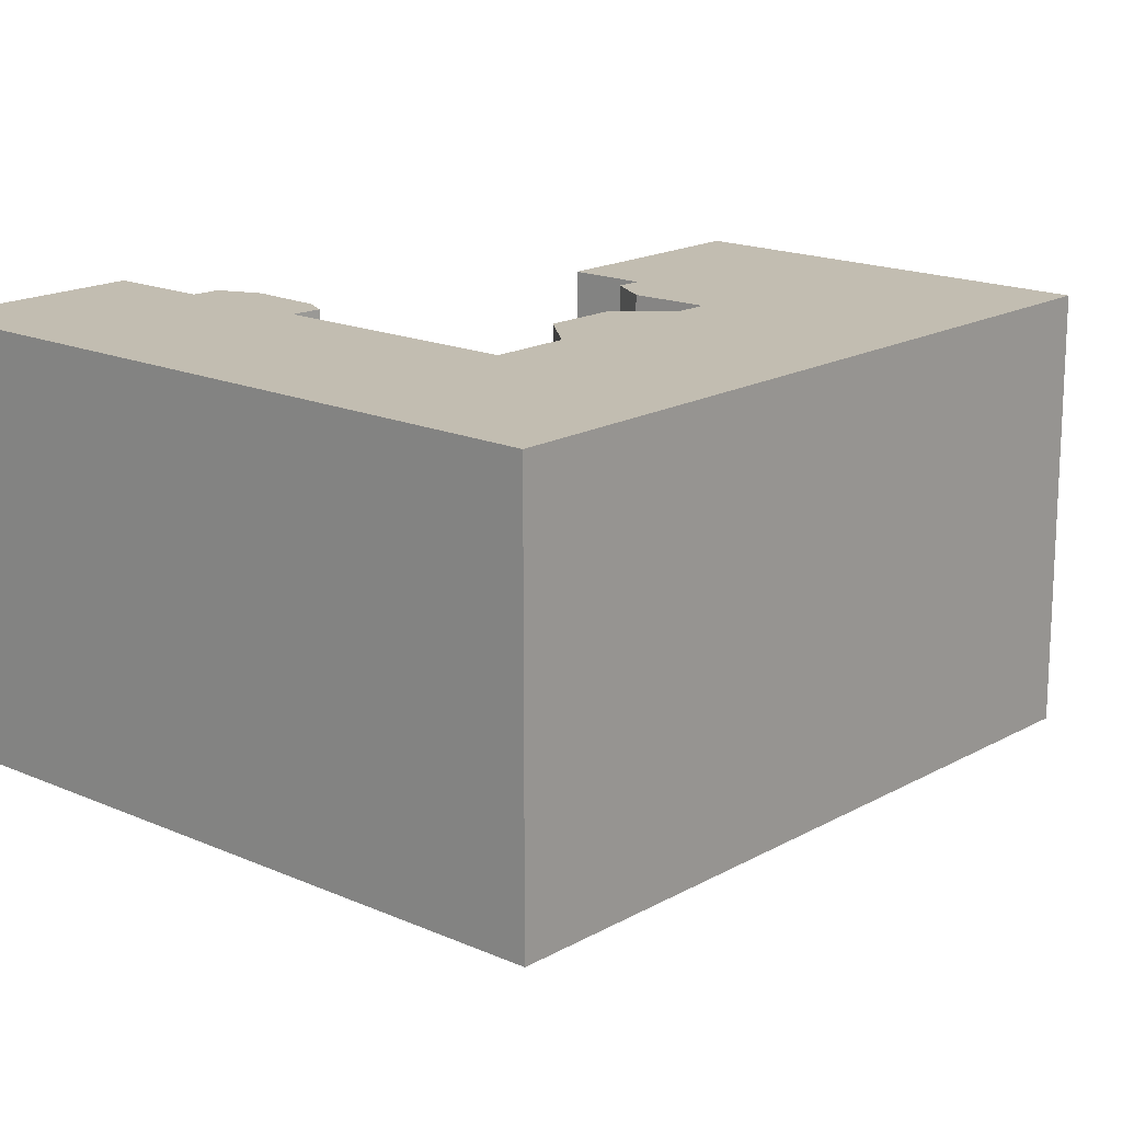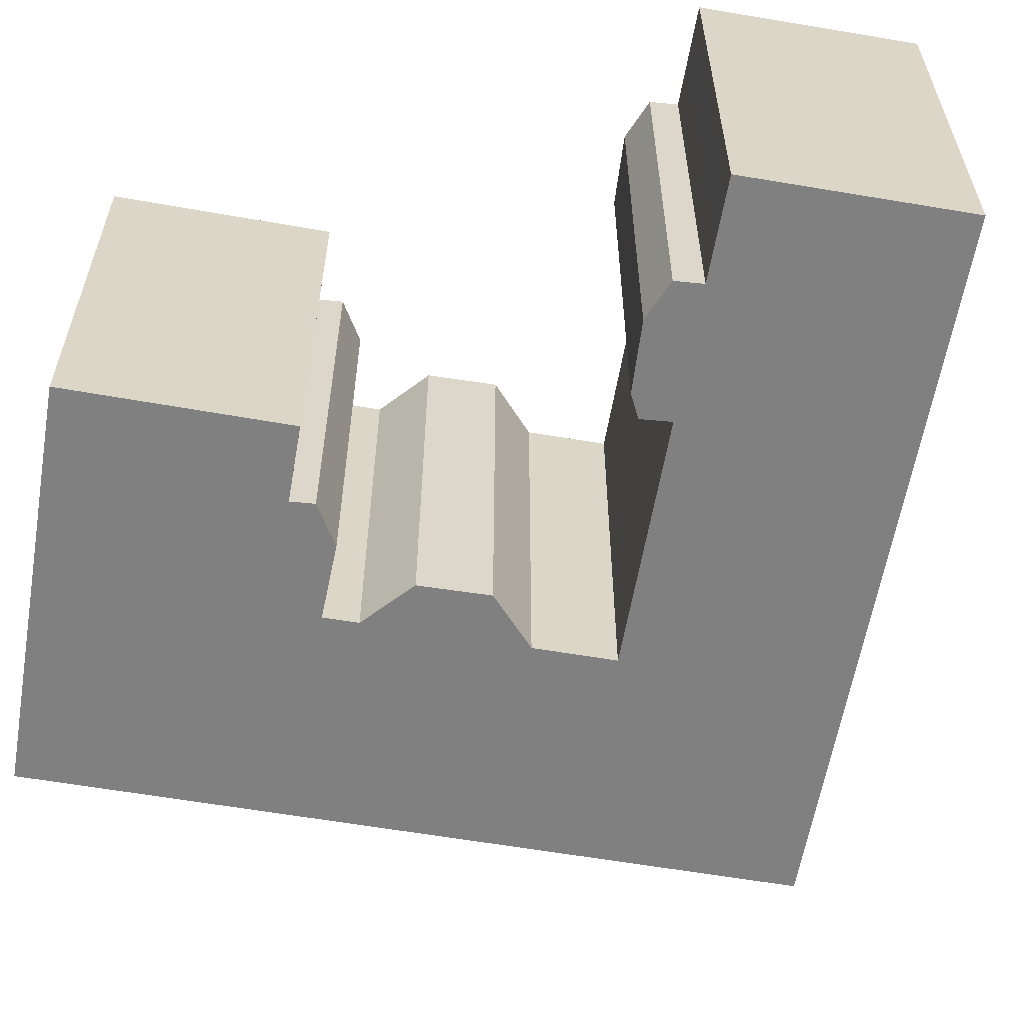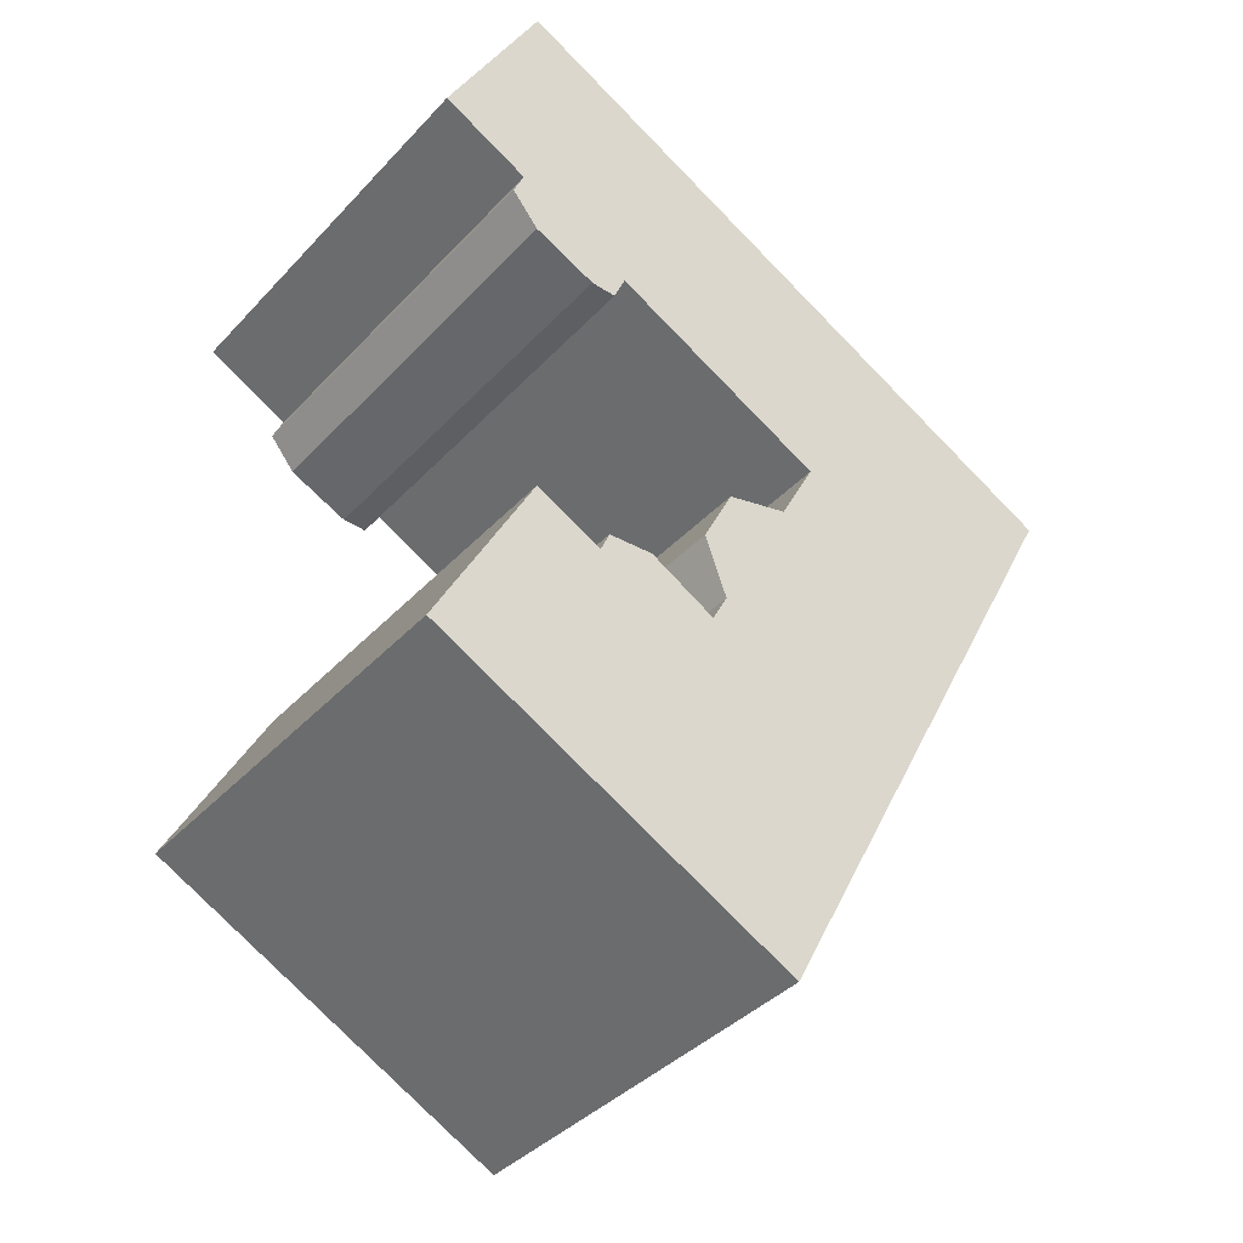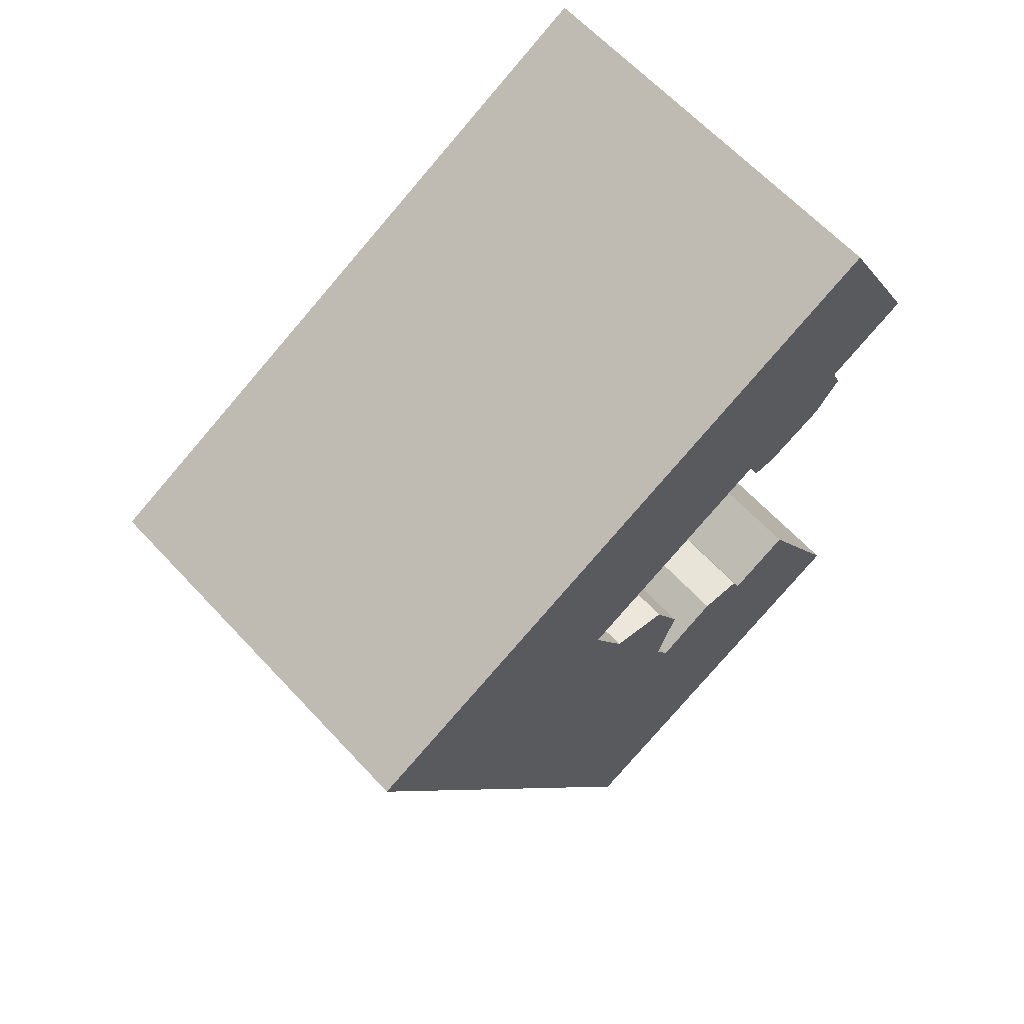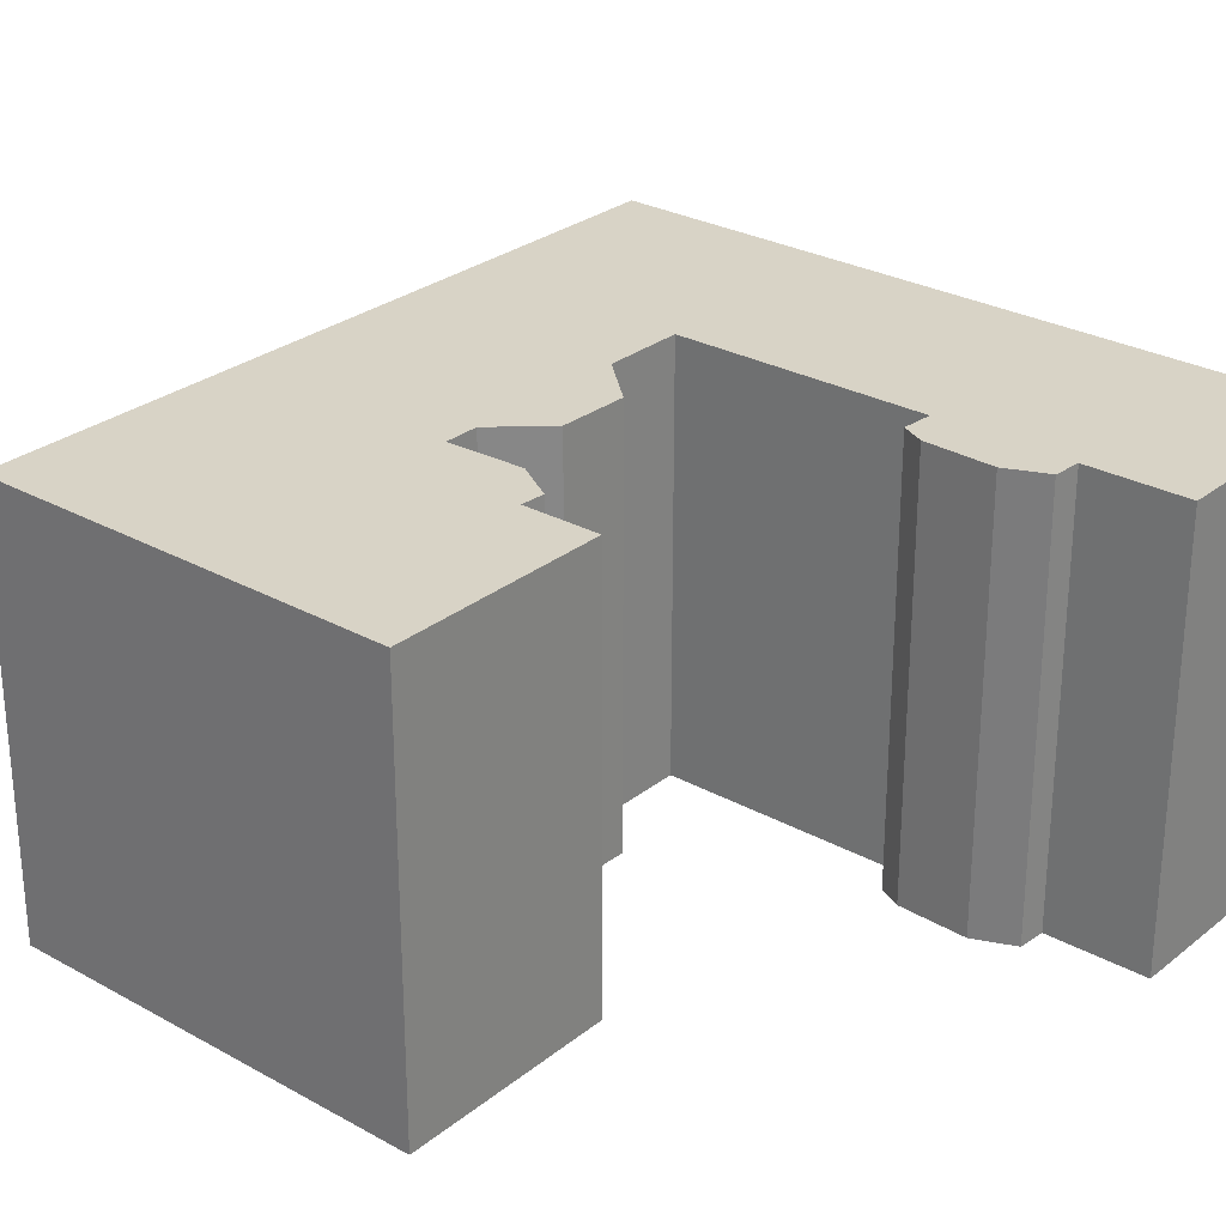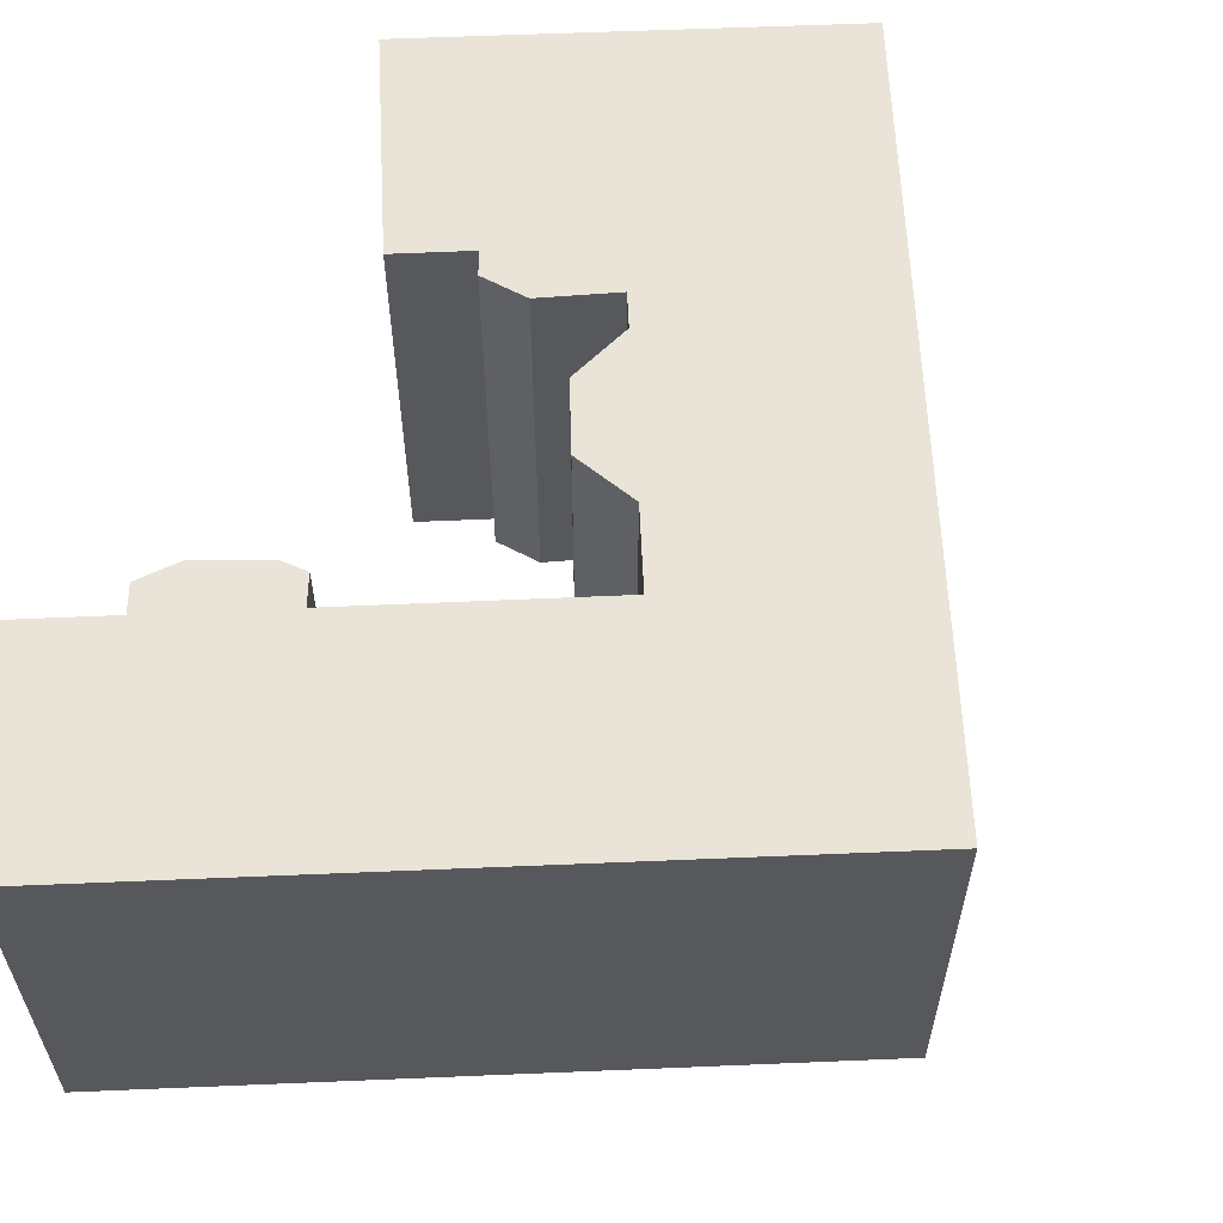
<metadata>
{"format":"obj","ext":"obj","renderer":"f3d","projection":"perspective","resolution":1024,"background":"white","views":[{"elev":16.9,"azim":69.1,"up":"+Y"},{"elev":-60.0,"azim":-72.4,"up":"+Y"},{"elev":-39.3,"azim":-37.9,"up":"+Z"},{"elev":63.6,"azim":137.2,"up":"+Z"},{"elev":27.8,"azim":-112.5,"up":"+Y"},{"elev":61.0,"azim":24.9,"up":"+Y"}]}
</metadata>
<code>
v  10.77 23.47 -24.33
v  10.24 1.566e-15 -25.57
v  10.77 1.49e-15 -24.33
v  10.24 23.47 -25.57
v  13.39 1.48e-15 -24.18
v  13.39 23.47 -24.18
v  17.16 1.611e-15 -26.31
v  17.17 23.47 -26.31
v  18.06 23.47 -24.59
v  18.06 1.505e-15 -24.59
v  16.79 23.47 -21.12
v  16.79 1.293e-15 -21.12
v  18.56 23.47 -17.57
v  18.56 1.076e-15 -17.57
v  22.18 1.019e-15 -16.65
v  22.18 23.47 -16.65
v  24.27 23.47 -12.63
v  24.27 7.731e-16 -12.63
v  11.71 23.47 -6.094
v  11.71 3.731e-16 -6.093
v  11.04 4.705e-16 -7.684
v  11.04 23.47 -7.685
v  9.587 23.47 -7.644
v  9.587 4.68e-16 -7.643
v  5.967 23.47 -5.969
v  5.966 3.654e-16 -5.968
v  4.409 23.47 -4.061
v  4.409 2.486e-16 -4.061
v  5.034 23.47 -2.619
v  5.033 1.603e-16 -2.618
v  3.008 23.47 -1.565
v  3.007 9.581e-17 -1.565
v  0.9963 23.47 -0.5186
v  0.9958 3.171e-17 -0.5178
v  0.0005017 23.47 -0.0007418
v  0 0 0
v  5.602 23.47 10.8
v  5.601 -6.615e-16 10.8
v  6.574 -6.308e-16 10.3
v  6.574 23.47 10.3
v  8.551 -5.681e-16 9.278
v  8.551 23.47 9.277
v  41.26 4.676e-16 -7.636
v  41.26 23.47 -7.637
v  21.61 2.769e-15 -45.22
v  21.61 23.47 -45.22
v  0.6845 23.47 -34.43
v  0.684 2.108e-15 -34.43
v  6.423 23.47 -23.59
v  6.422 1.444e-15 -23.58
g defaultobject
f 1 2 3
f 2 1 4
f 1 5 6
f 5 1 3
f 6 7 8
f 7 6 5
f 9 7 10
f 7 9 8
f 11 10 12
f 10 11 9
f 13 12 14
f 12 13 11
f 13 15 16
f 15 13 14
f 17 15 18
f 15 17 16
f 19 18 20
f 18 19 17
f 19 21 22
f 21 19 20
f 23 21 24
f 21 23 22
f 25 24 26
f 24 25 23
f 27 26 28
f 26 27 25
f 29 28 30
f 28 29 27
f 31 30 32
f 30 31 29
f 33 32 34
f 32 33 31
f 35 34 36
f 34 35 33
f 37 36 38
f 36 37 35
f 37 39 40
f 39 37 38
f 40 41 42
f 41 40 39
f 42 43 44
f 43 42 41
f 44 45 46
f 45 44 43
f 47 45 48
f 45 47 46
f 49 48 50
f 48 49 47
f 49 2 4
f 2 49 50
f 8 4 6
f 1 6 4
f 49 4 47
f 8 47 4
f 47 8 46
f 44 46 8
f 9 44 8
f 11 44 9
f 16 44 11
f 13 16 11
f 17 44 16
f 19 44 17
f 42 44 19
f 29 42 19
f 27 29 19
f 31 42 29
f 33 42 31
f 35 42 33
f 37 42 35
f 40 42 37
f 23 25 22
f 19 22 25
f 27 19 25
f 7 2 48
f 50 48 2
f 7 5 2
f 3 2 5
f 12 15 14
f 21 20 24
f 26 24 20
f 43 7 45
f 48 45 7
f 10 7 43
f 12 10 43
f 15 12 43
f 18 15 43
f 41 18 43
f 20 18 41
f 26 20 41
f 30 26 41
f 28 26 30
f 32 30 41
f 34 32 41
f 36 34 41
f 38 36 41
f 39 38 41

</code>
